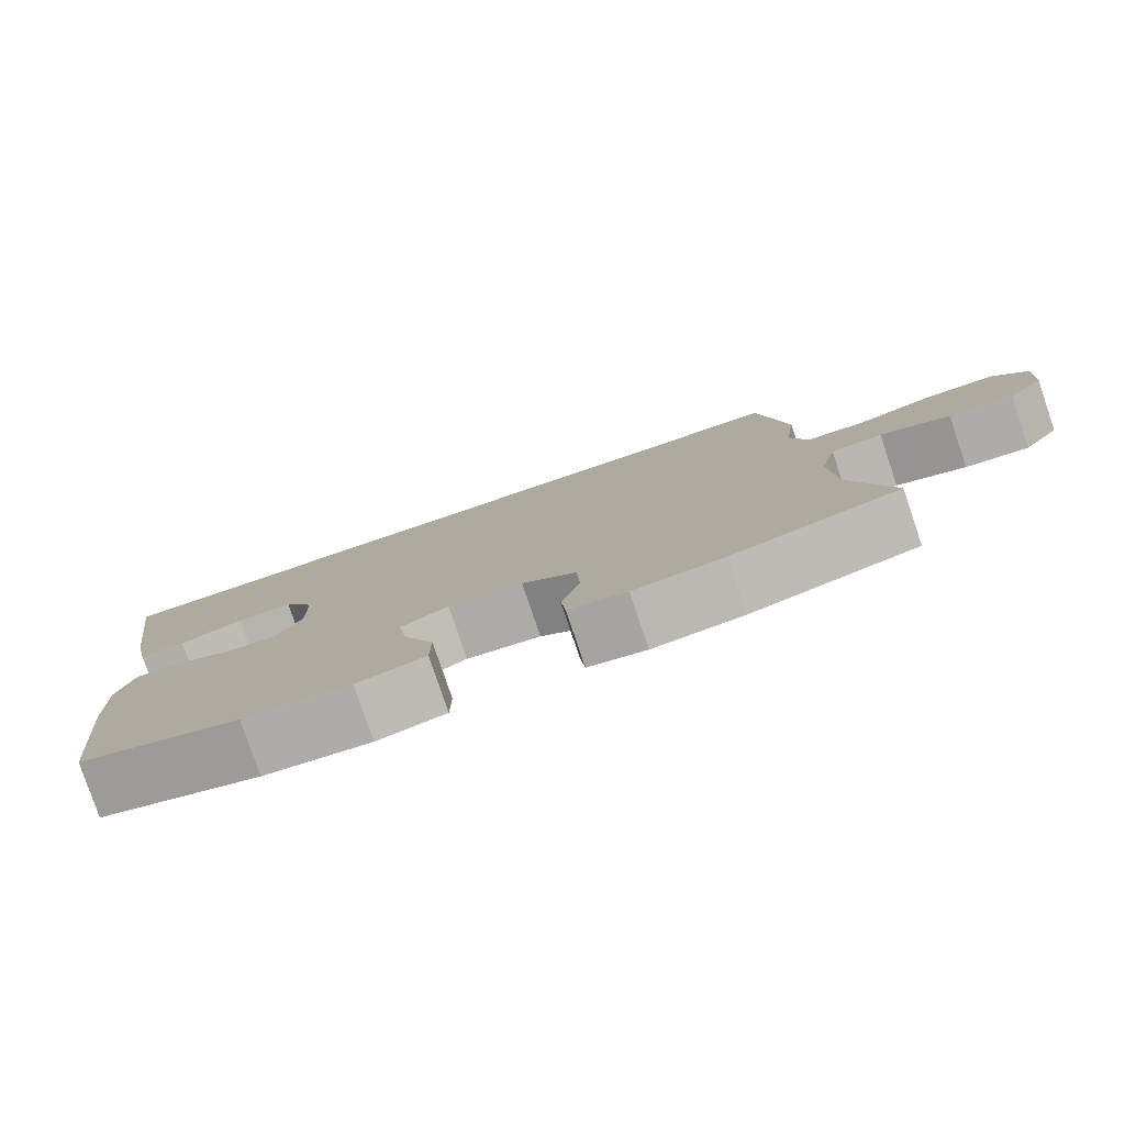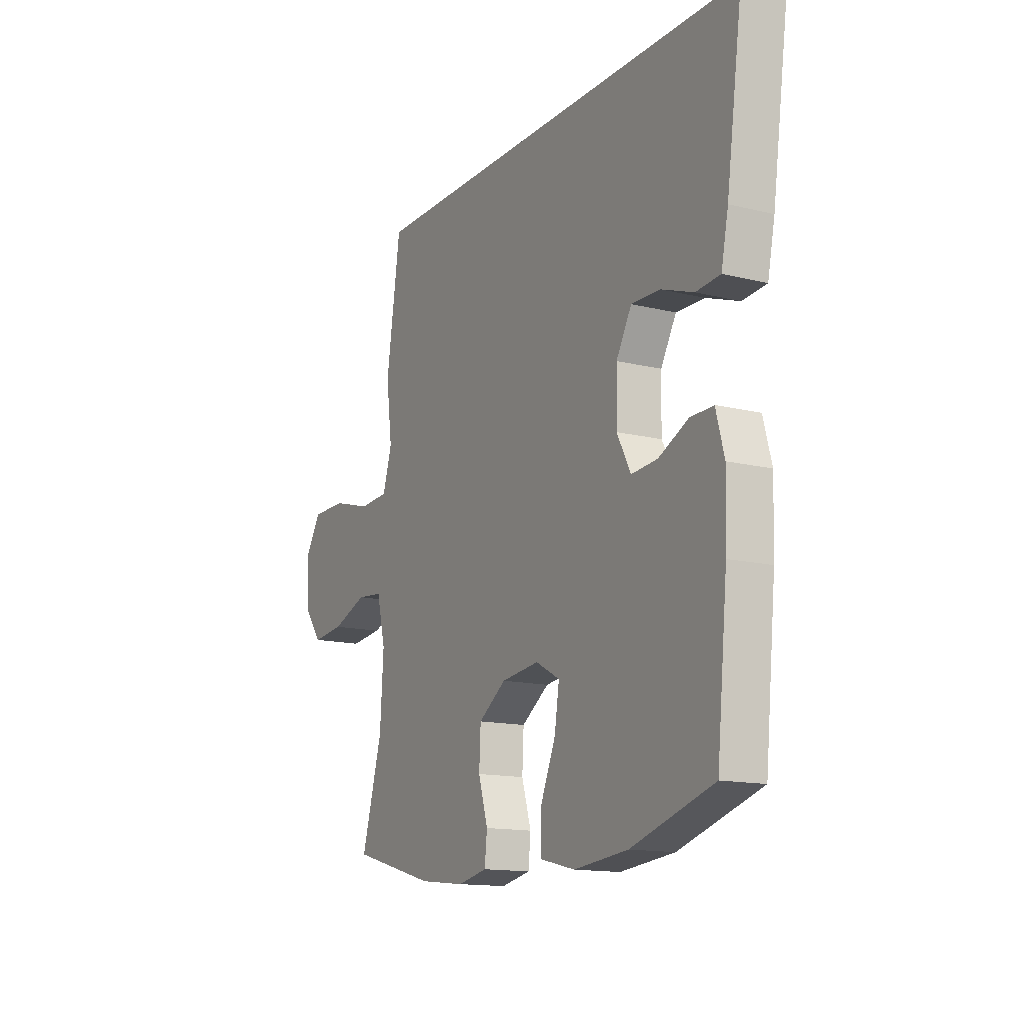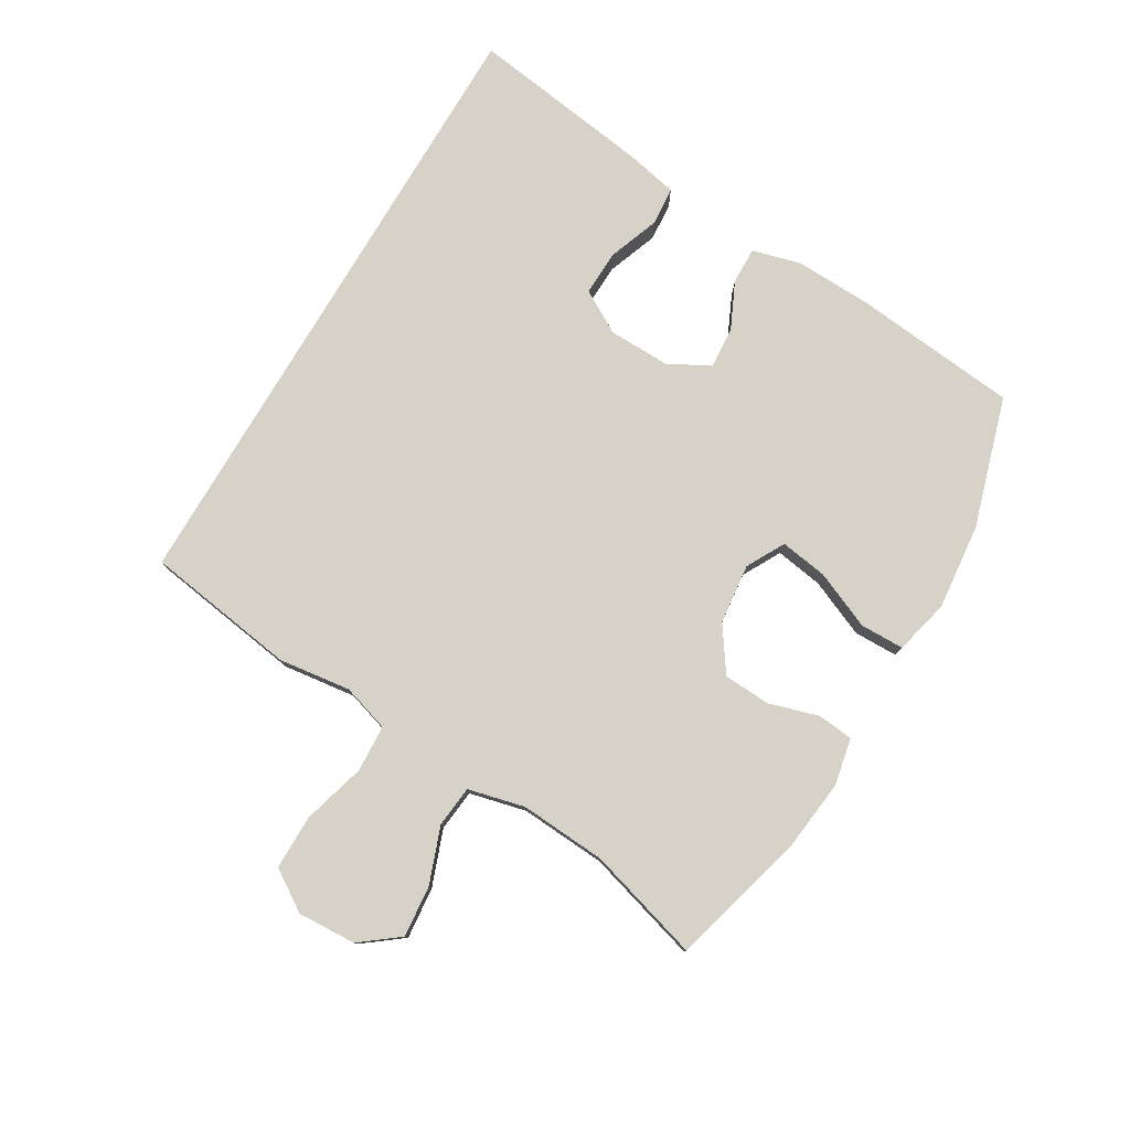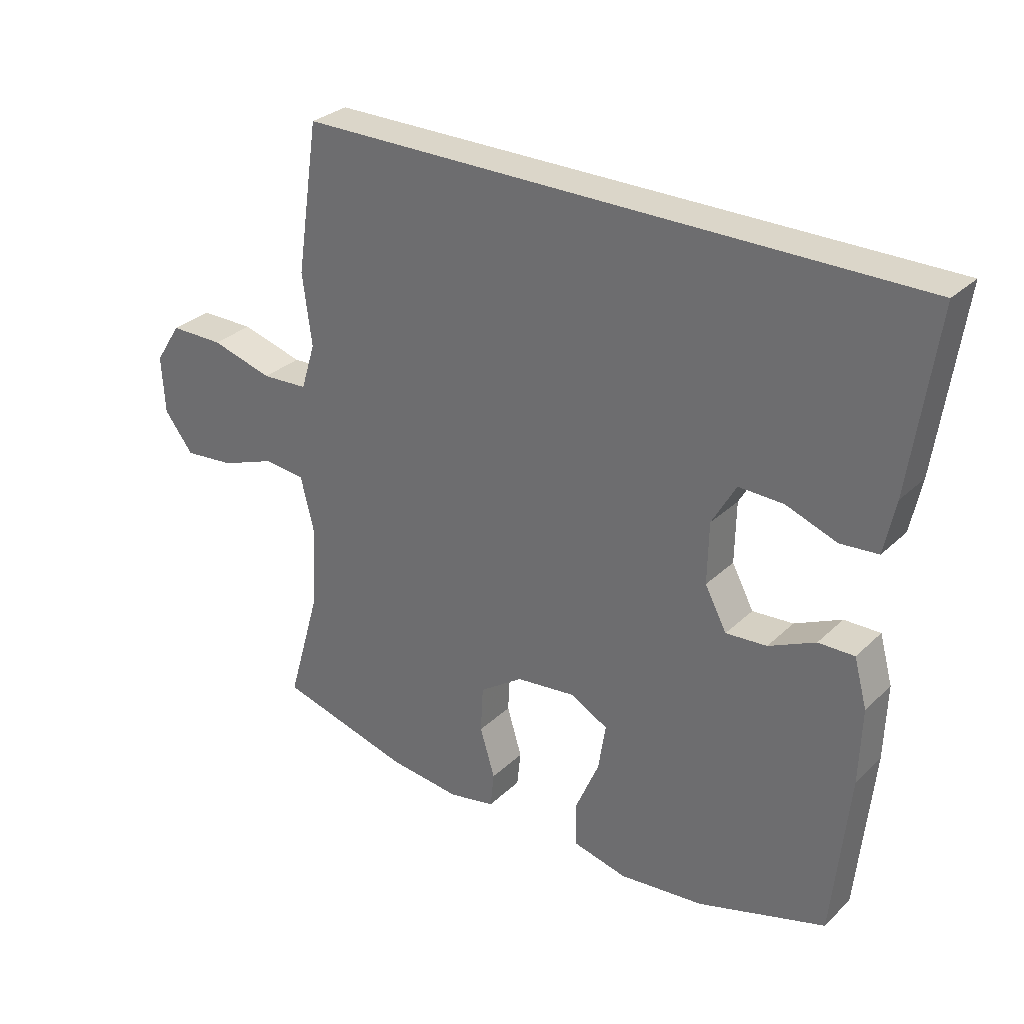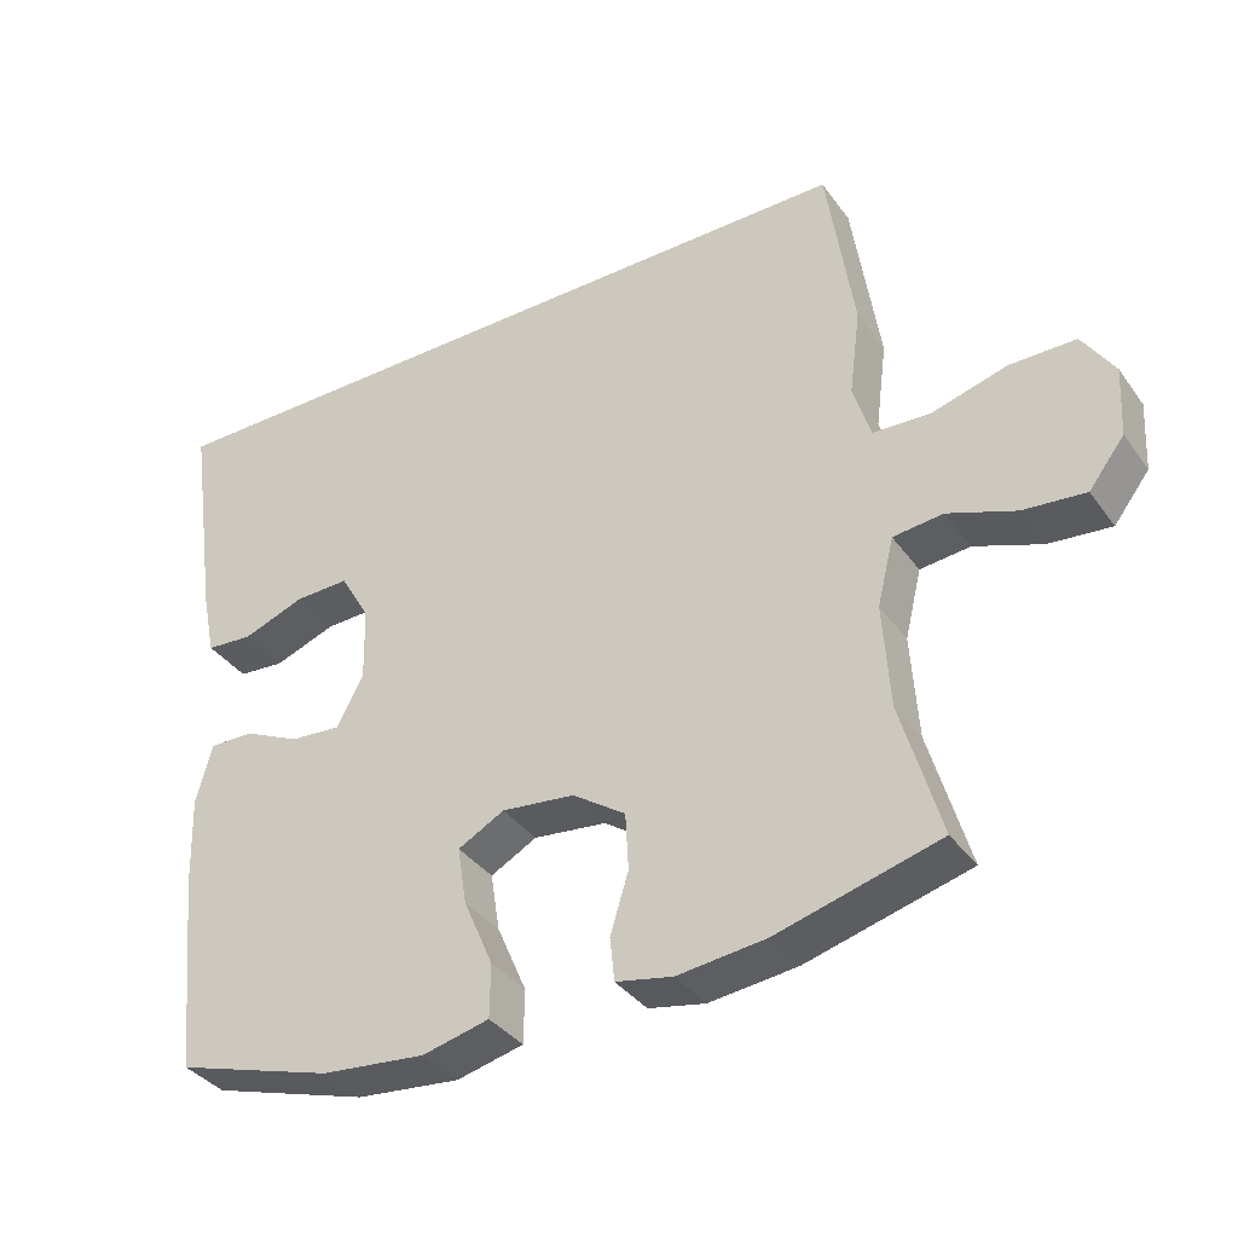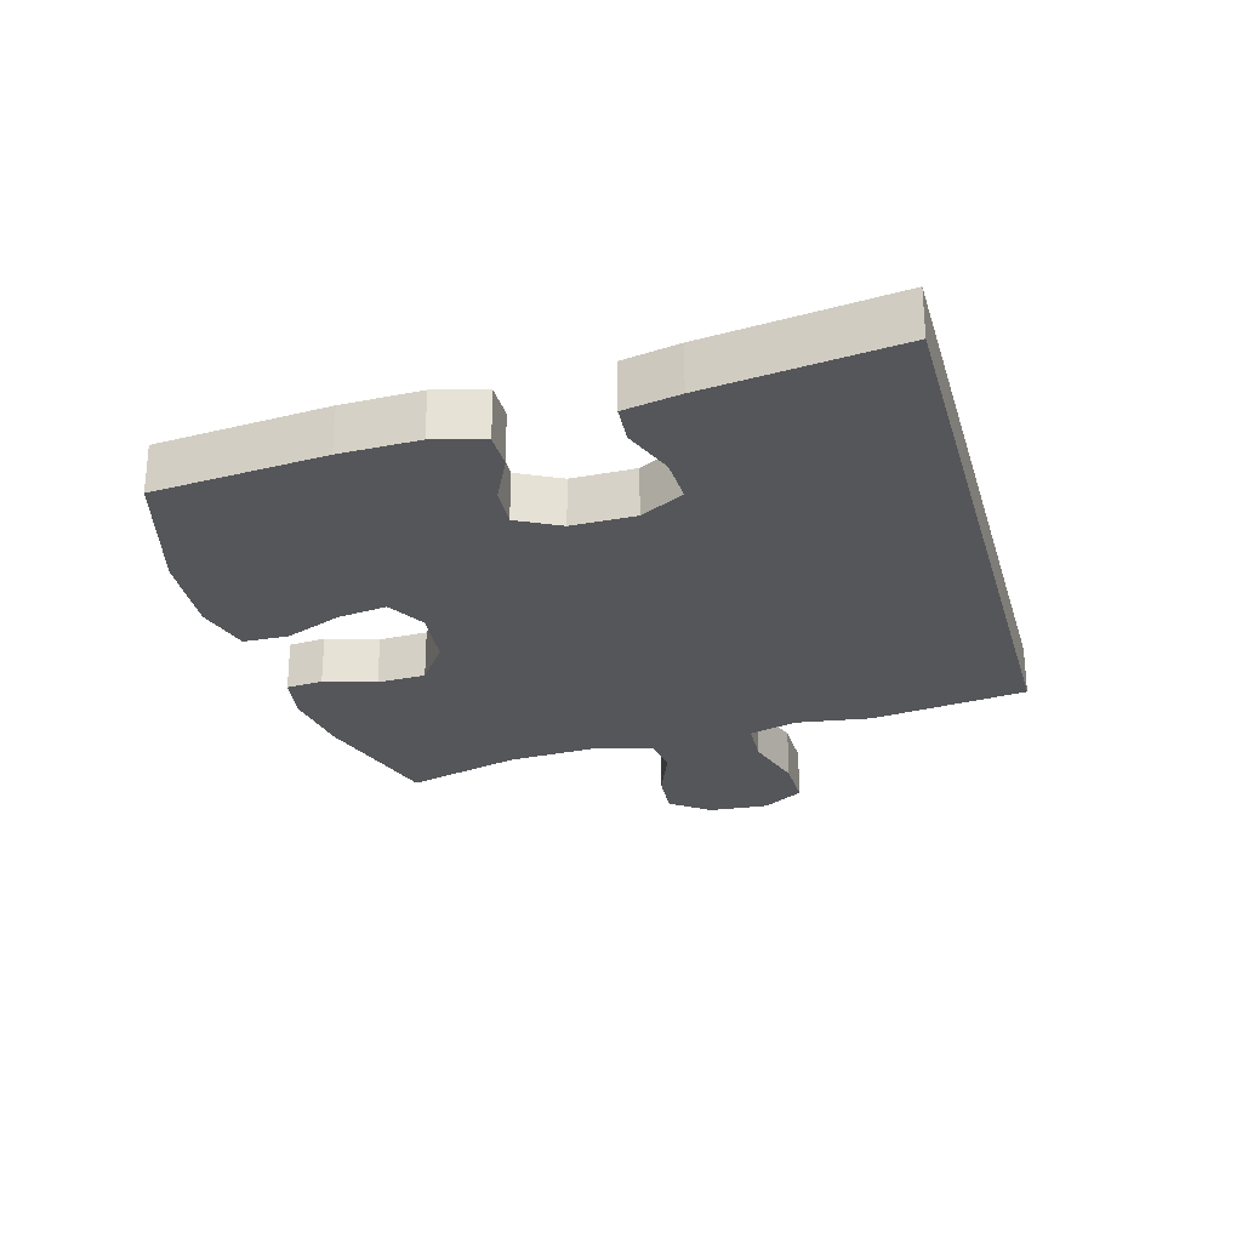
<metadata>
{"format":"obj","ext":"obj","renderer":"f3d","projection":"perspective","resolution":1024,"background":"white","views":[{"elev":-79.9,"azim":18.7,"up":"+Z"},{"elev":-14.2,"azim":-118.4,"up":"+Z"},{"elev":78.6,"azim":120.7,"up":"+Y"},{"elev":30.0,"azim":-143.3,"up":"+Z"},{"elev":-36.5,"azim":31.2,"up":"+Z"},{"elev":-26.1,"azim":-74.6,"up":"+Y"}]}
</metadata>
<code>
v 0.5 0.07 -0.5
v 0.286 0.07 -0.558
v 0.17 0.07 -0.571
v 0.095 0.07 -0.556
v 0.089 0.07 -0.499
v 0.113 0.07 -0.42
v 0.109 0.07 -0.345
v 0.039 0.07 -0.297
v -0.057 0.07 -0.286
v -0.118 0.07 -0.319
v -0.106 0.07 -0.395
v -0.067 0.07 -0.486
v -0.068 0.07 -0.556
v -0.156 0.07 -0.577
v -0.293 0.07 -0.563
v -0.5 0.07 -0.5
v -0.527 0.07 -0.236
v -0.531 0.07 -0.115
v -0.51 0.07 -0.038
v -0.452 0.07 -0.039
v -0.377 0.07 -0.074
v -0.311 0.07 -0.079
v -0.276 0.07 -0.013
v -0.278 0.07 0.085
v -0.317 0.07 0.153
v -0.389 0.07 0.151
v -0.471 0.07 0.121
v -0.532 0.07 0.126
v -0.55 0.07 0.212
v -0.591 0.07 0.5
v 0.402 0.07 0.5
v 0.438 0.07 0.259
v 0.423 0.07 0.144
v 0.446 0.07 0.069
v 0.521 0.07 0.065
v 0.621 0.07 0.093
v 0.708 0.07 0.093
v 0.75 0.07 0.028
v 0.745 0.07 -0.065
v 0.698 0.07 -0.126
v 0.616 0.07 -0.118
v 0.527 0.07 -0.085
v 0.461 0.07 -0.092
v 0.439 0.07 -0.182
v 0.448 0.07 -0.319
v 0.5 0 -0.5
v 0.286 0 -0.558
v 0.17 0 -0.571
v 0.095 0 -0.556
v 0.089 0 -0.499
v 0.113 0 -0.42
v 0.109 0 -0.345
v 0.039 0 -0.297
v -0.057 0 -0.286
v -0.118 0 -0.319
v -0.106 0 -0.395
v -0.067 0 -0.486
v -0.068 0 -0.556
v -0.156 0 -0.577
v -0.293 0 -0.563
v -0.5 0 -0.5
v -0.527 0 -0.236
v -0.531 0 -0.115
v -0.51 0 -0.038
v -0.452 0 -0.039
v -0.377 0 -0.074
v -0.311 0 -0.079
v -0.276 0 -0.013
v -0.278 0 0.085
v -0.317 0 0.153
v -0.389 0 0.151
v -0.471 0 0.121
v -0.532 0 0.126
v -0.55 0 0.212
v -0.591 0 0.5
v 0.402 0 0.5
v 0.438 0 0.259
v 0.423 0 0.144
v 0.446 0 0.069
v 0.521 0 0.065
v 0.621 0 0.093
v 0.708 0 0.093
v 0.75 0 0.028
v 0.745 0 -0.065
v 0.698 0 -0.126
v 0.616 0 -0.118
v 0.527 0 -0.085
v 0.461 0 -0.092
v 0.439 0 -0.182
v 0.448 0 -0.319
f 39 40 41 42
f 37 38 39 42
f 35 36 37 42
f 34 35 42 43
f 33 34 43 44
f 31 32 33
f 30 31 33 44
f 26 27 28 29
f 25 26 29 30
f 18 19 20 21
f 18 21 22
f 17 18 22
f 16 17 22
f 15 16 22 23
f 11 12 13 14
f 10 11 14 15
f 3 4 5 6
f 3 6 7
f 45 1 2 3
f 45 3 7
f 25 30 44 45
f 24 25 45 7
f 23 24 7 8
f 10 15 23
f 9 10 23
f 8 9 23
f 87 86 85 84
f 87 84 83 82
f 87 82 81 80
f 88 87 80 79
f 89 88 79 78
f 78 77 76
f 89 78 76 75
f 74 73 72 71
f 75 74 71 70
f 66 65 64 63
f 67 66 63
f 67 63 62
f 67 62 61
f 68 67 61 60
f 59 58 57 56
f 60 59 56 55
f 51 50 49 48
f 52 51 48
f 48 47 46 90
f 52 48 90
f 90 89 75 70
f 52 90 70 69
f 53 52 69 68
f 68 60 55
f 68 55 54
f 68 54 53
f 1 46 47 2
f 2 47 48 3
f 3 48 49 4
f 4 49 50 5
f 5 50 51 6
f 6 51 52 7
f 7 52 53 8
f 8 53 54 9
f 9 54 55 10
f 10 55 56 11
f 11 56 57 12
f 12 57 58 13
f 13 58 59 14
f 14 59 60 15
f 15 60 61 16
f 16 61 62 17
f 17 62 63 18
f 18 63 64 19
f 19 64 65 20
f 20 65 66 21
f 21 66 67 22
f 22 67 68 23
f 23 68 69 24
f 24 69 70 25
f 25 70 71 26
f 26 71 72 27
f 27 72 73 28
f 28 73 74 29
f 29 74 75 30
f 30 75 76 31
f 31 76 77 32
f 32 77 78 33
f 33 78 79 34
f 34 79 80 35
f 35 80 81 36
f 36 81 82 37
f 37 82 83 38
f 38 83 84 39
f 39 84 85 40
f 40 85 86 41
f 41 86 87 42
f 42 87 88 43
f 43 88 89 44
f 44 89 90 45
f 45 90 46 1

</code>
